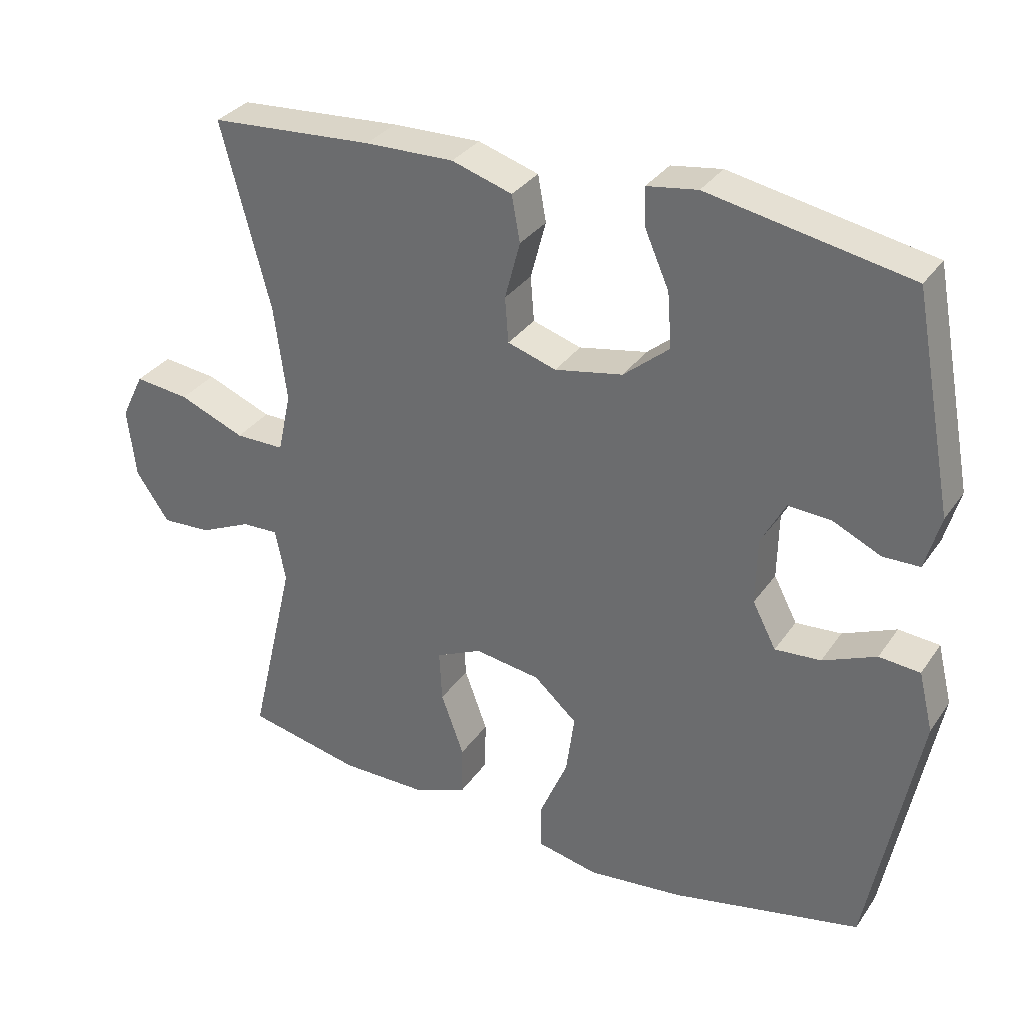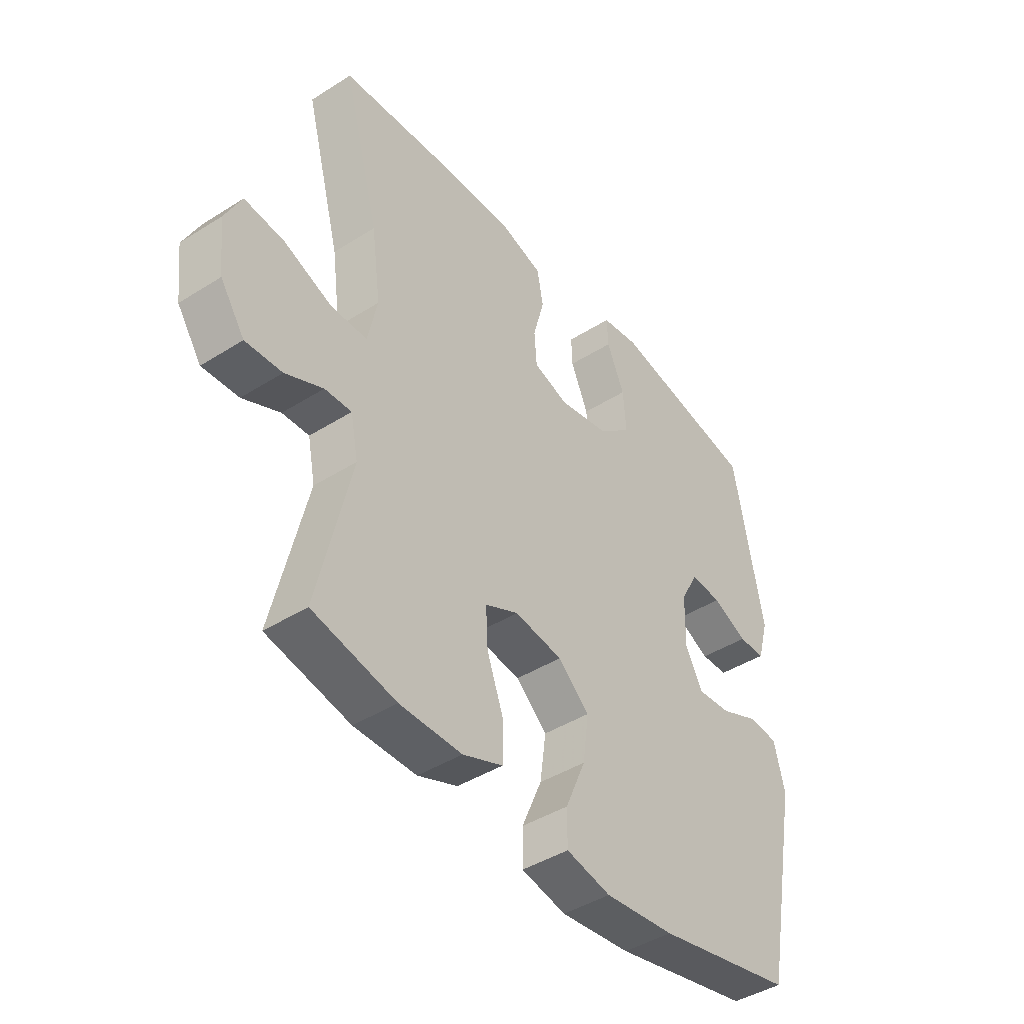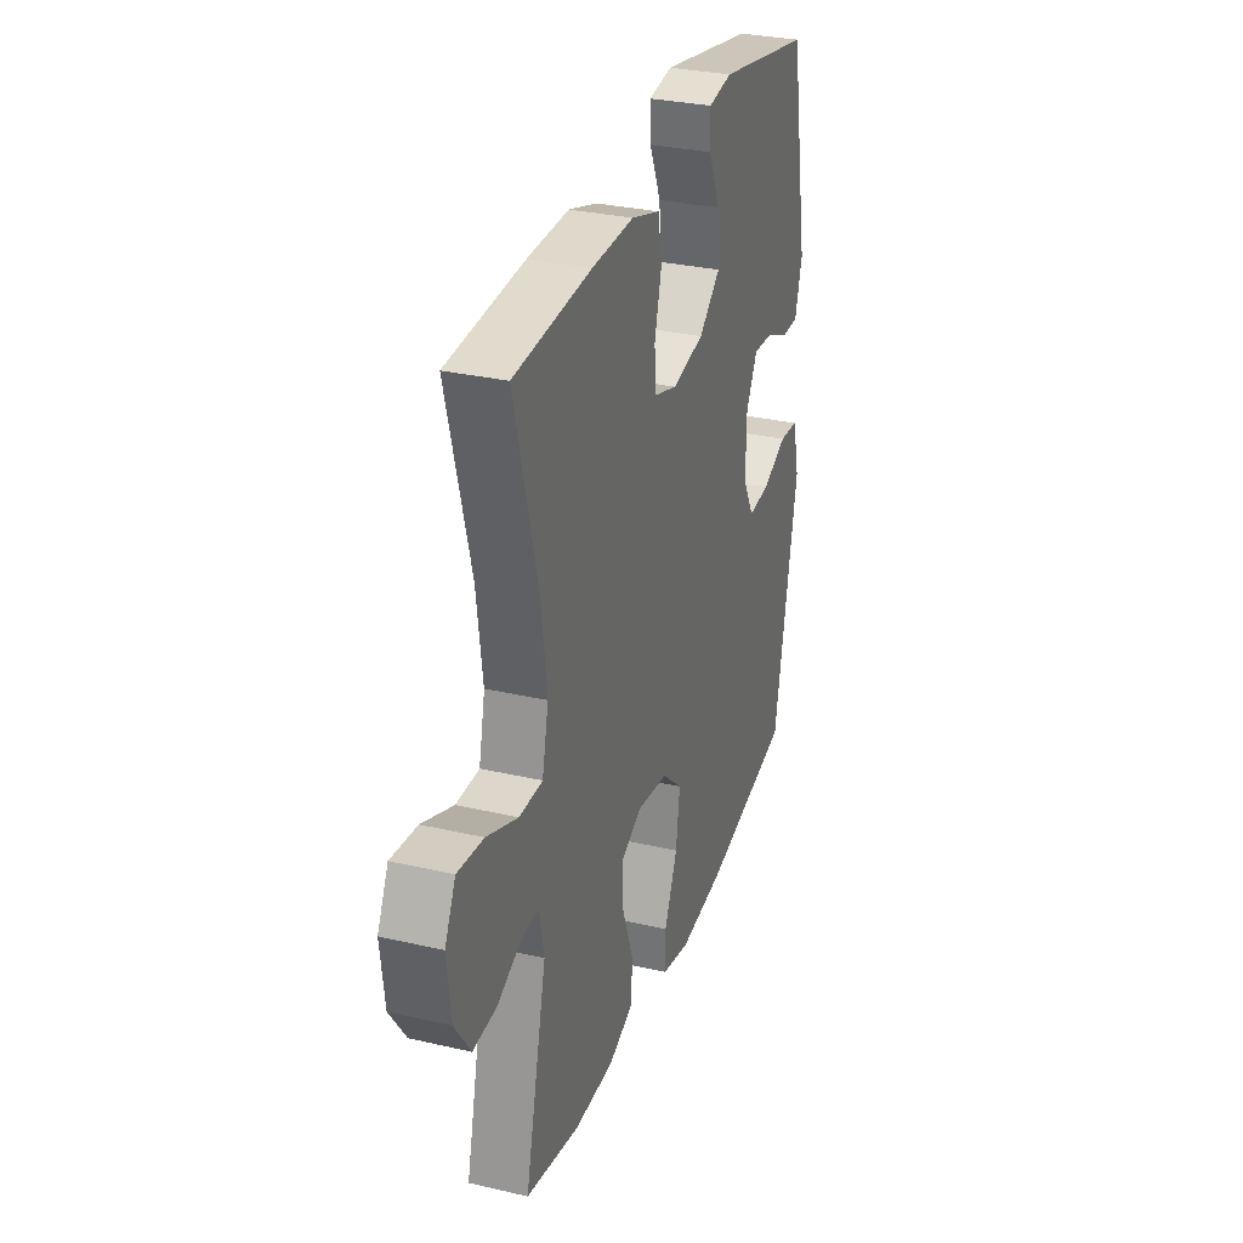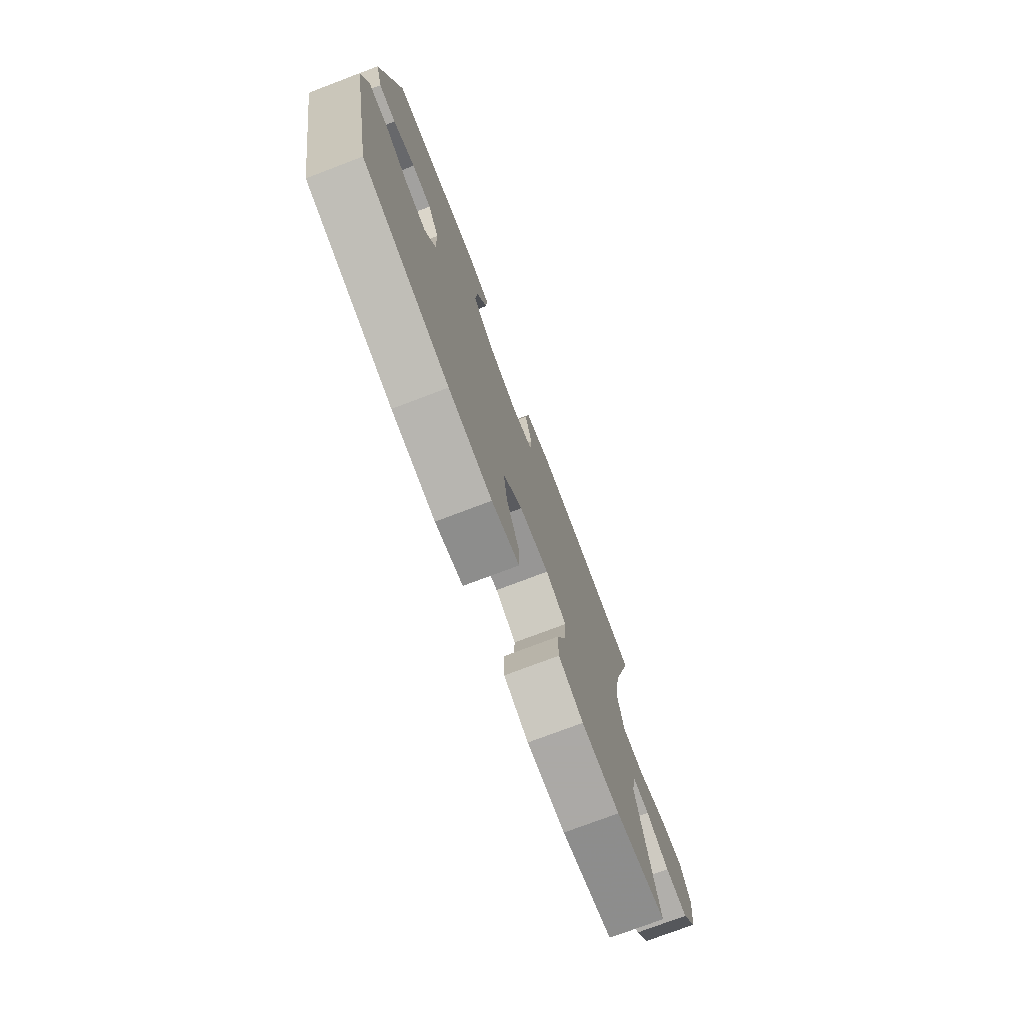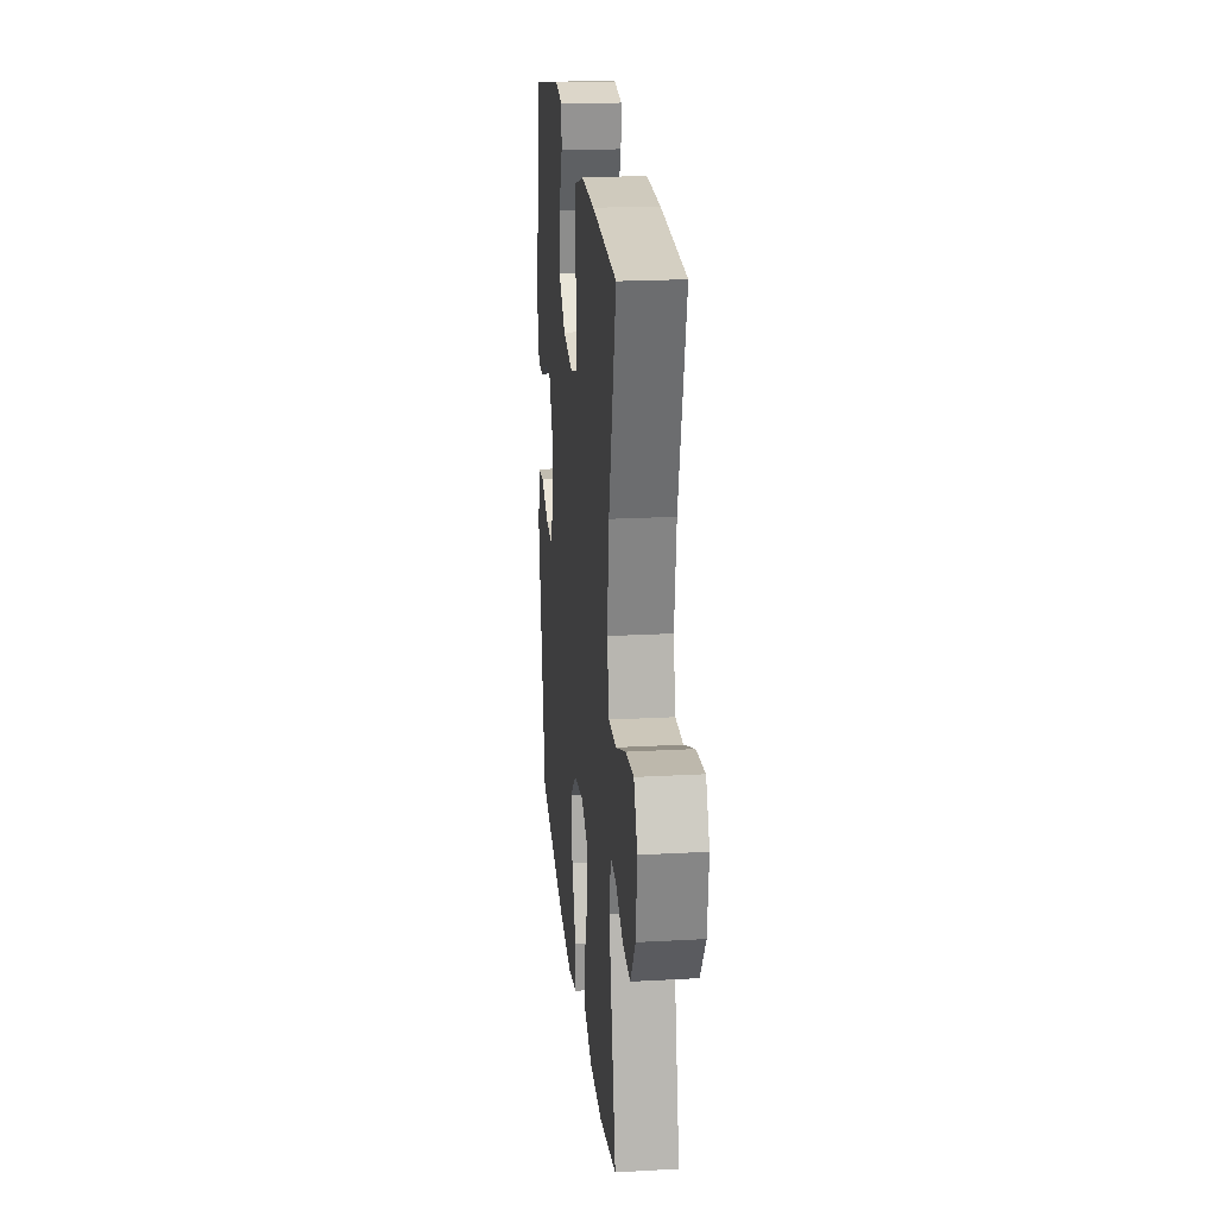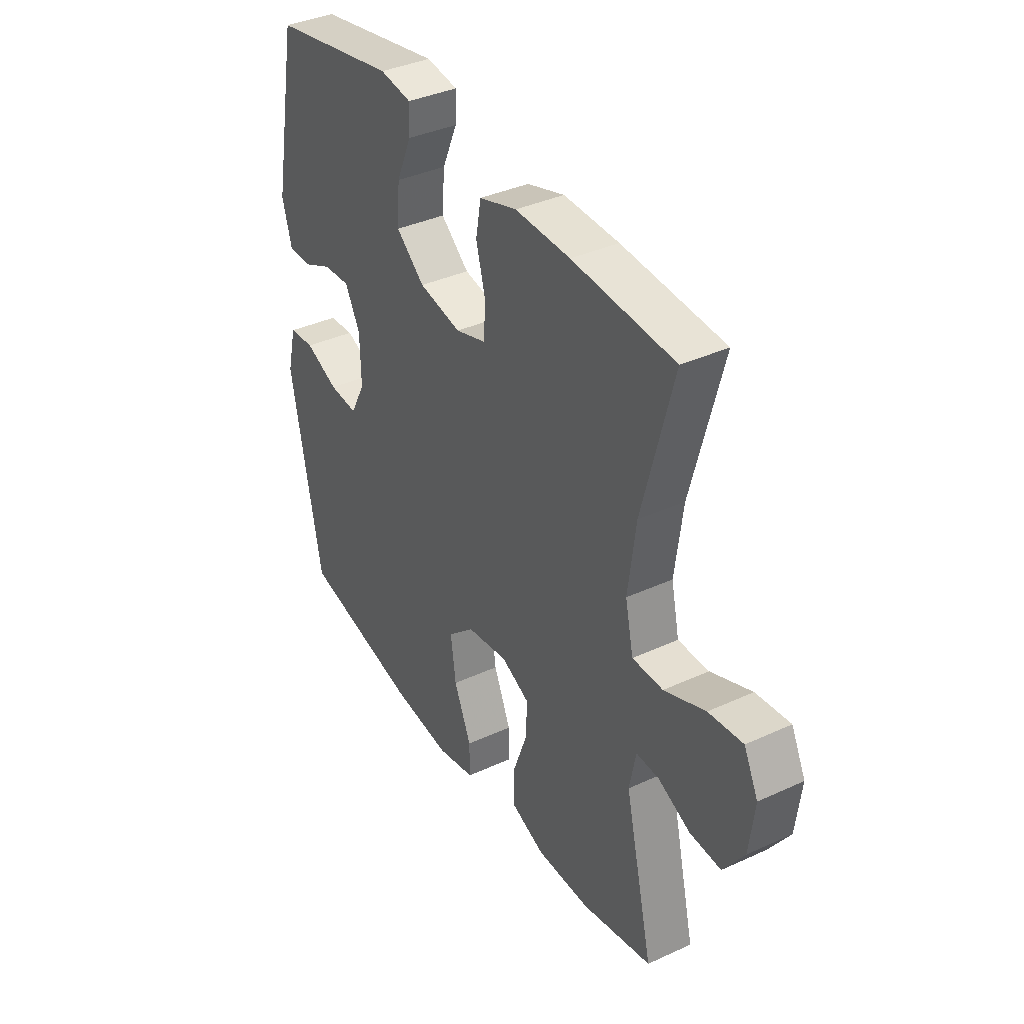
<metadata>
{"format":"obj","ext":"obj","renderer":"f3d","projection":"perspective","resolution":1024,"background":"white","views":[{"elev":32.3,"azim":-151.0,"up":"+Z"},{"elev":-43.1,"azim":126.9,"up":"+Z"},{"elev":30.6,"azim":108.5,"up":"+Z"},{"elev":-75.5,"azim":-69.2,"up":"+Z"},{"elev":21.5,"azim":84.4,"up":"+Z"},{"elev":37.5,"azim":59.5,"up":"+Z"}]}
</metadata>
<code>
v 0.5 0.07 0.5
v 0.429 0.07 0.232
v 0.411 0.07 0.096
v 0.43 0.07 0.009
v 0.501 0.07 0.009
v 0.596 0.07 0.047
v 0.675 0.07 0.056
v 0.708 0.07 -0.011
v 0.696 0.07 -0.112
v 0.648 0.07 -0.182
v 0.576 0.07 -0.178
v 0.502 0.07 -0.144
v 0.449 0.07 -0.142
v 0.434 0.07 -0.218
v 0.5 0.07 -0.5
v 0.336 0.07 -0.535
v 0.213 0.07 -0.535
v 0.134 0.07 -0.504
v 0.133 0.07 -0.432
v 0.166 0.07 -0.342
v 0.17 0.07 -0.268
v 0.104 0.07 -0.237
v 0.009 0.07 -0.251
v -0.053 0.07 -0.306
v -0.041 0.07 -0.394
v -0.001 0.07 -0.487
v -0.001 0.07 -0.554
v -0.089 0.07 -0.573
v -0.227 0.07 -0.558
v -0.5 0.07 -0.5
v -0.572 0.07 -0.13
v -0.551 0.07 -0.044
v -0.492 0.07 -0.039
v -0.415 0.07 -0.072
v -0.349 0.07 -0.077
v -0.315 0.07 -0.012
v -0.317 0.07 0.084
v -0.352 0.07 0.149
v -0.414 0.07 0.145
v -0.483 0.07 0.113
v -0.536 0.07 0.114
v -0.558 0.07 0.192
v -0.5 0.07 0.5
v -0.21 0.07 0.555
v -0.137 0.07 0.544
v -0.139 0.07 0.489
v -0.174 0.07 0.409
v -0.18 0.07 0.33
v -0.114 0.07 0.275
v -0.016 0.07 0.256
v 0.054 0.07 0.278
v 0.059 0.07 0.343
v 0.037 0.07 0.426
v 0.049 0.07 0.492
v 0.136 0.07 0.519
v 0.264 0.07 0.516
v 0.5 0 0.5
v 0.429 0 0.232
v 0.411 0 0.096
v 0.43 0 0.009
v 0.501 0 0.009
v 0.596 0 0.047
v 0.675 0 0.056
v 0.708 0 -0.011
v 0.696 0 -0.112
v 0.648 0 -0.182
v 0.576 0 -0.178
v 0.502 0 -0.144
v 0.449 0 -0.142
v 0.434 0 -0.218
v 0.5 0 -0.5
v 0.336 0 -0.535
v 0.213 0 -0.535
v 0.134 0 -0.504
v 0.133 0 -0.432
v 0.166 0 -0.342
v 0.17 0 -0.268
v 0.104 0 -0.237
v 0.009 0 -0.251
v -0.053 0 -0.306
v -0.041 0 -0.394
v -0.001 0 -0.487
v -0.001 0 -0.554
v -0.089 0 -0.573
v -0.227 0 -0.558
v -0.5 0 -0.5
v -0.572 0 -0.13
v -0.551 0 -0.044
v -0.492 0 -0.039
v -0.415 0 -0.072
v -0.349 0 -0.077
v -0.315 0 -0.012
v -0.317 0 0.084
v -0.352 0 0.149
v -0.414 0 0.145
v -0.483 0 0.113
v -0.536 0 0.114
v -0.558 0 0.192
v -0.5 0 0.5
v -0.21 0 0.555
v -0.137 0 0.544
v -0.139 0 0.489
v -0.174 0 0.409
v -0.18 0 0.33
v -0.114 0 0.275
v -0.016 0 0.256
v 0.054 0 0.278
v 0.059 0 0.343
v 0.037 0 0.426
v 0.049 0 0.492
v 0.136 0 0.519
v 0.264 0 0.516
f 55 56 1 2
f 52 53 54 55
f 51 52 55 2
f 50 51 2 3
f 49 50 3 4
f 44 45 46 47
f 44 47 48
f 43 44 48
f 42 43 48 49
f 39 40 41 42
f 38 39 42 49
f 31 32 33 34
f 31 34 35
f 30 31 35
f 29 30 35 36
f 25 26 27 28
f 24 25 28 29
f 17 18 19 20
f 17 20 21
f 14 15 16 17
f 13 14 17 21
f 9 10 11 12
f 9 12 13
f 8 9 13
f 5 6 7 8
f 4 5 8 13
f 37 38 49 4
f 24 29 36 37
f 23 24 37
f 22 23 37 4
f 4 13 21 22
f 58 57 112 111
f 111 110 109 108
f 58 111 108 107
f 59 58 107 106
f 60 59 106 105
f 103 102 101 100
f 104 103 100
f 104 100 99
f 105 104 99 98
f 98 97 96 95
f 105 98 95 94
f 90 89 88 87
f 91 90 87
f 91 87 86
f 92 91 86 85
f 84 83 82 81
f 85 84 81 80
f 76 75 74 73
f 77 76 73
f 73 72 71 70
f 77 73 70 69
f 68 67 66 65
f 69 68 65
f 69 65 64
f 64 63 62 61
f 69 64 61 60
f 60 105 94 93
f 93 92 85 80
f 93 80 79
f 60 93 79 78
f 78 77 69 60
f 1 57 58 2
f 2 58 59 3
f 3 59 60 4
f 4 60 61 5
f 5 61 62 6
f 6 62 63 7
f 7 63 64 8
f 8 64 65 9
f 9 65 66 10
f 10 66 67 11
f 11 67 68 12
f 12 68 69 13
f 13 69 70 14
f 14 70 71 15
f 15 71 72 16
f 16 72 73 17
f 17 73 74 18
f 18 74 75 19
f 19 75 76 20
f 20 76 77 21
f 21 77 78 22
f 22 78 79 23
f 23 79 80 24
f 24 80 81 25
f 25 81 82 26
f 26 82 83 27
f 27 83 84 28
f 28 84 85 29
f 29 85 86 30
f 30 86 87 31
f 31 87 88 32
f 32 88 89 33
f 33 89 90 34
f 34 90 91 35
f 35 91 92 36
f 36 92 93 37
f 37 93 94 38
f 38 94 95 39
f 39 95 96 40
f 40 96 97 41
f 41 97 98 42
f 42 98 99 43
f 43 99 100 44
f 44 100 101 45
f 45 101 102 46
f 46 102 103 47
f 47 103 104 48
f 48 104 105 49
f 49 105 106 50
f 50 106 107 51
f 51 107 108 52
f 52 108 109 53
f 53 109 110 54
f 54 110 111 55
f 55 111 112 56
f 56 112 57 1

</code>
